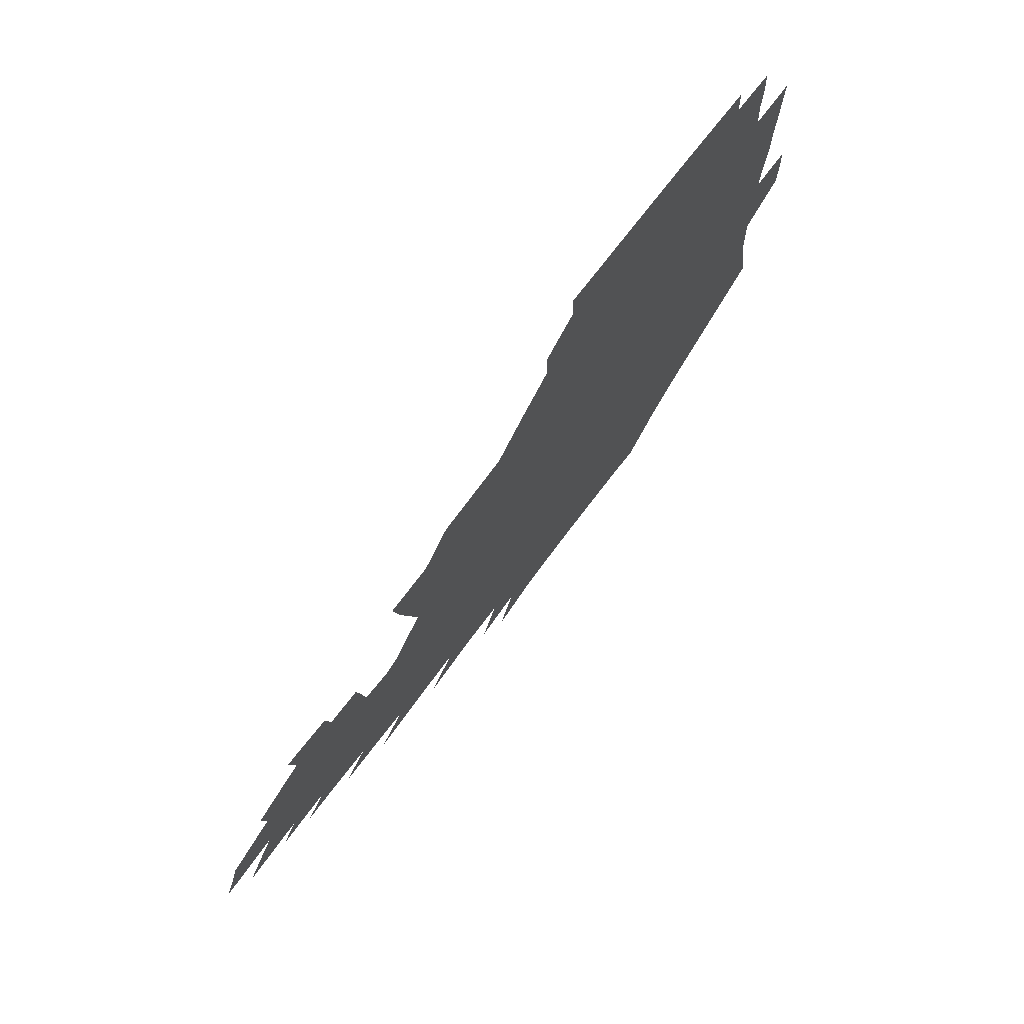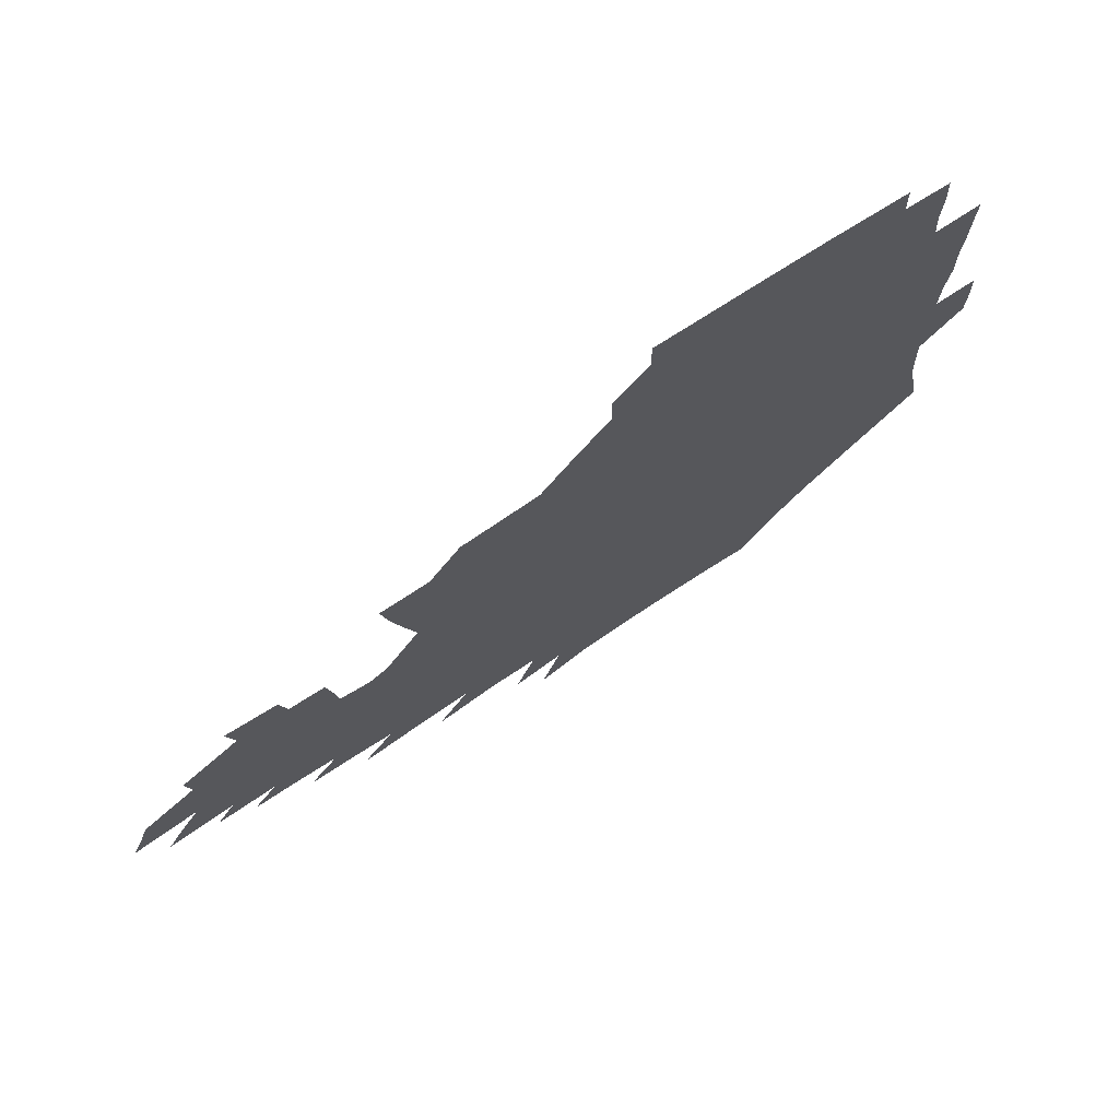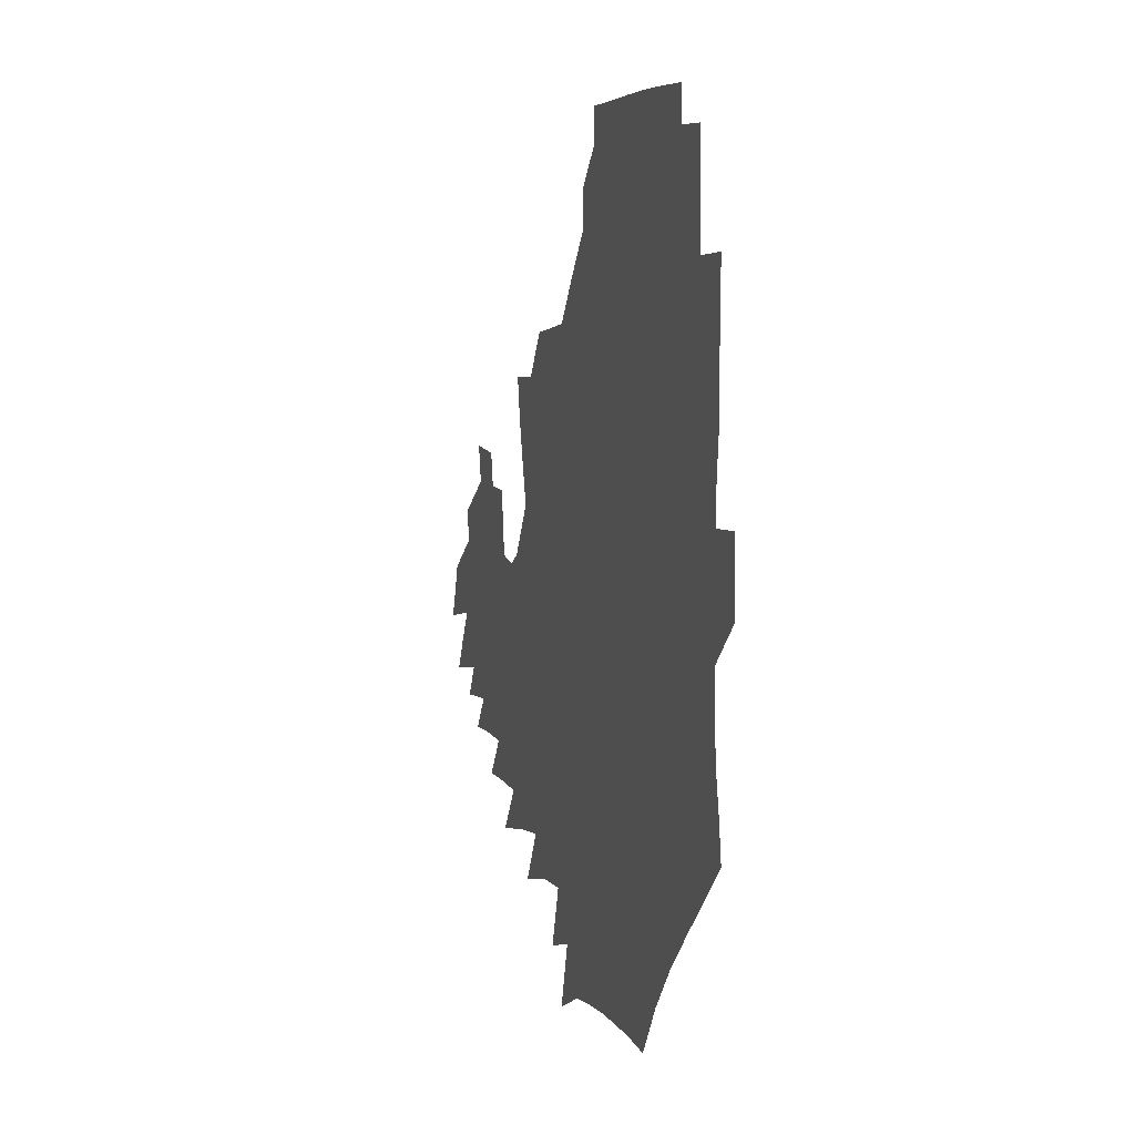
<metadata>
{"format":"obj","ext":"obj","renderer":"f3d","projection":"perspective","resolution":1024,"background":"white","views":[{"elev":73.8,"azim":126.8,"up":"+Y"},{"elev":73.1,"azim":146.1,"up":"+Y"},{"elev":1.8,"azim":-105.3,"up":"+Y"}]}
</metadata>
<code>
v 188.6 254.5 0
v 188.2 268.9 0
v 188.6 283.1 0
v 201.1 176.6 0
v 203.4 192 0
v 206.7 208.4 0
v 207.6 224.2 0
v 208.1 239.8 0
v 207.2 254.7 0
v 207.3 269.3 0
v 207 283.6 0
v 206.4 298.5 0
v 204.2 313.6 0
v 204.3 328.4 0
v 203.2 343 0
v 202.8 357.1 0
v 202.2 370.6 0
v 218.1 163.4 0
v 219.6 178.6 0
v 222.7 194.8 0
v 224.6 210.4 0
v 227.7 226.2 0
v 228.5 240.9 0
v 226.2 255.4 0
v 226 270.1 0
v 225.4 284.7 0
v 224.9 299.4 0
v 224.3 314.2 0
v 223.2 329 0
v 223.2 343.4 0
v 223.6 357.5 0
v 222.5 371.2 0
v 223.5 385.5 0
v 222.8 399.8 0
v 223.6 413.8 0
v 236.1 149.5 0
v 235.9 164.7 0
v 238.3 180.7 0
v 239.7 196.1 0
v 241.3 211.5 0
v 242.6 226.5 0
v 245 241.7 0
v 243 256.1 0
v 241.6 270.7 0
v 241.1 285.4 0
v 242.2 300.1 0
v 240.7 315 0
v 240.3 329.8 0
v 241 344.4 0
v 241.2 358.8 0
v 240.7 373.1 0
v 241.3 387.4 0
v 241.6 401.6 0
v 242.8 415.6 0
v 243.1 429.5 0
v 254.2 134.9 0
v 255.3 151.6 0
v 255.8 167.3 0
v 256.3 182.5 0
v 257.3 197.7 0
v 257.8 212.6 0
v 258.2 227.3 0
v 259.2 242.1 0
v 258.4 256.5 0
v 257.4 271.2 0
v 257 286 0
v 256.3 300.9 0
v 256.2 315.7 0
v 256.9 330.6 0
v 257 345.2 0
v 257.4 359.8 0
v 257.1 374.3 0
v 257.3 388.8 0
v 258.3 403.2 0
v 259 417.2 0
v 260 431 0
v 270.7 118.9 0
v 273.2 138.3 0
v 273.3 154 0
v 272.9 169.1 0
v 273.5 184.3 0
v 273.2 198.9 0
v 273.7 213.6 0
v 273.8 228.1 0
v 273.7 242.5 0
v 272.7 257 0
v 271.9 271.7 0
v 271.2 286.5 0
v 271.3 301.3 0
v 271.2 316.2 0
v 271.8 331.1 0
v 271.8 345.9 0
v 271.6 360.6 0
v 272.5 375.3 0
v 272.6 389.8 0
v 274.1 404.4 0
v 274.2 418.4 0
v 275.8 432.4 0
v 285.9 99.93 0
v 288.3 122.4 0
v 289 140 0
v 288.7 155.4 0
v 289.1 171 0
v 288.8 185.6 0
v 288.8 200.1 0
v 288.7 214.4 0
v 288.9 228.7 0
v 288 242.8 0
v 287.2 257.2 0
v 286.2 272 0
v 286.3 286.8 0
v 285.9 301.7 0
v 286 316.6 0
v 286.4 331.5 0
v 286.5 346.4 0
v 287.1 361.3 0
v 287.2 376.1 0
v 288.1 390.9 0
v 288.5 405.2 0
v 289.4 419.5 0
v 290.1 433.3 0
v 303 102.1 0
v 304.2 124.7 0
v 304 141.5 0
v 303.6 156.7 0
v 303.5 172 0
v 303.4 186.7 0
v 302.8 200.7 0
v 303.5 215.2 0
v 303.7 229.2 0
v 302.6 243.1 0
v 301.5 257.5 0
v 300.7 272.2 0
v 300.7 286.9 0
v 300.4 302 0
v 300.8 316.9 0
v 300.8 331.8 0
v 301.3 346.8 0
v 301.7 361.7 0
v 301.9 376.5 0
v 302.6 391.4 0
v 302.8 405.8 0
v 303.8 420.2 0
v 304.4 434.1 0
v 319.9 103.3 0
v 319.2 125 0
v 318.5 142 0
v 317.9 157.8 0
v 317.6 173.2 0
v 317.3 187.6 0
v 317.2 201.8 0
v 317.2 215.9 0
v 317.5 229.6 0
v 316.8 243.2 0
v 315.9 257.4 0
v 315.1 272.3 0
v 314.8 287.2 0
v 314.8 302.2 0
v 315.1 317.1 0
v 315.4 332 0
v 315.8 346.9 0
v 316.3 361.9 0
v 316.6 376.8 0
v 317.2 391.9 0
v 317.7 406.5 0
v 318.3 420.7 0
v 318.8 434.8 0
v 336.9 104 0
v 334.5 125 0
v 333.1 141.9 0
v 332 158.3 0
v 331.3 174 0
v 330.8 188.2 0
v 330.5 202.4 0
v 330.4 216.2 0
v 330.5 230 0
v 330.2 243.3 0
v 329.8 257.1 0
v 329.2 272.2 0
v 328.8 287.7 0
v 329.1 302.3 0
v 329.5 317 0
v 330 332 0
v 330.5 347 0
v 331.1 362 0
v 331.6 377 0
v 332 392.1 0
v 332.6 406.8 0
v 333 421.2 0
v 333.4 435.4 0
v 354 103.8 0
v 350.2 124.7 0
v 347.8 142.4 0
v 346.3 158.2 0
v 344.9 174.2 0
v 344.2 188.7 0
v 343.7 202.8 0
v 343.4 216.8 0
v 343.3 230.2 0
v 343.3 243.5 0
v 343.2 257.3 0
v 343 271.9 0
v 342.8 287.3 0
v 343.3 301.9 0
v 344 316.7 0
v 344.9 331.6 0
v 345.4 346.7 0
v 346.2 361.8 0
v 347 376.9 0
v 347.5 392.1 0
v 347.5 407.2 0
v 348.2 421.8 0
v 348.6 436.3 0
v 371.5 102.9 0
v 366.7 124 0
v 363 142.6 0
v 360.7 158.7 0
v 358.6 174.8 0
v 357.8 188.7 0
v 356.9 203 0
v 356.3 217 0
v 356.1 230.7 0
v 356.1 243.7 0
v 356.3 257.1 0
v 356.6 271.6 0
v 357.1 286.2 0
v 357.7 301 0
v 358.7 315.9 0
v 359.7 331.1 0
v 360.7 346.1 0
v 361.7 361.3 0
v 362.7 376.6 0
v 363.3 392 0
v 363.8 407.3 0
v 393.7 95.52 0
v 385.5 121.1 0
v 378.9 143.1 0
v 375.4 159.3 0
v 372.9 174.8 0
v 370.9 189.9 0
v 370.1 203.4 0
v 369 217.7 0
v 368.7 230.9 0
v 368.6 243.9 0
v 369.2 257.1 0
v 370 271 0
v 370.9 285.1 0
v 372 299.7 0
v 373.2 314.8 0
v 374.6 330.2 0
v 376 345.3 0
v 377.3 360.5 0
v 378.8 375.9 0
v 407.2 117.1 0
v 398.7 141 0
v 391 159.8 0
v 387.6 175.1 0
v 385.4 189.6 0
v 383.2 204.2 0
v 381.6 218.2 0
v 381.1 231.2 0
v 381.3 243.9 0
v 382 256.9 0
v 383.1 270.3 0
v 384.3 284 0
v 386 298.6 0
v 387.7 313.6 0
v 389.5 329 0
v 391.3 344.1 0
v 393.3 359.3 0
v 419.4 141.6 0
v 410.1 159.1 0
v 405.3 173.9 0
v 401.9 188.6 0
v 398.1 203.5 0
v 395.7 217.5 0
v 395.7 230.4 0
v 395.1 243.6 0
v 395.2 256.6 0
v 396.4 269.7 0
v 398.1 283.4 0
v 399.8 297.4 0
v 402.3 312.4 0
v 404.3 327.3 0
v 406.7 342.7 0
v 410 358.5 0
v 446.3 137.8 0
v 433 157.7 0
v 423.7 173.4 0
v 420.1 187.2 0
v 414.6 202.4 0
v 409.8 217.3 0
v 409.3 230.1 0
v 409.1 243.1 0
v 409.8 255.9 0
v 410.7 269 0
v 411.9 282.3 0
v 414.2 296 0
v 417.5 310.8 0
v 419.8 325.9 0
v 422.9 341.5 0
v 427.1 357.9 0
v 457.2 156.5 0
v 447.5 171.6 0
v 440.8 185.7 0
v 433.7 200.8 0
v 426.2 216.4 0
v 423.5 229.6 0
v 422.8 242.4 0
v 424.2 254.8 0
v 425.2 267.6 0
v 426.5 280.6 0
v 430.2 293.9 0
v 434 308.9 0
v 437.3 324.8 0
v 440.8 340.8 0
v 483.7 153.6 0
v 469.6 171.1 0
v 460.2 185.4 0
v 453.8 198.9 0
v 445.3 214.5 0
v 440.2 228.3 0
v 438.9 240.8 0
v 439.9 252.9 0
v 440.6 265.3 0
v 444.3 277.2 0
v 449.1 289.2 0
v 454.1 306.8 0
v 458.9 324.7 0
v 462.1 341.6 0
v 488.4 173.1 0
v 477.9 187 0
v 469.7 200.2 0
v 463.8 213.1 0
v 457.1 227.1 0
v 454.3 239.2 0
v 456.1 250 0
v 458.8 260.3 0
v 464 268.7 0
v 508 174.1 0
v 495.3 189.2 0
v 486.2 202 0
v 477.4 215.1 0
v 472.1 227 0
v 468.6 238.2 0
v 468 248.2 0
v 469.4 257.2 0
v 472.5 265 0
v 513.6 191.1 0
v 504.8 203.2 0
v 497.5 215.2 0
v 490.9 226.7 0
v 487.1 237.4 0
v 484.4 247.6 0
v 483.9 257.5 0
v 485.5 268 0
v 487.2 281.2 0
v 489.6 295.2 0
v 533.4 191.9 0
v 522.5 205 0
v 518.5 216.1 0
v 511.4 227.6 0
v 507.5 238.6 0
v 505.5 249.8 0
v 504.6 261 0
v 503.2 272.3 0
v 503.5 284.1 0
v 505.3 296.9 0
v 508.2 311 0
v 548.8 204.8 0
v 540.9 217.1 0
v 535.3 228.6 0
v 530.5 240 0
v 528.3 251.1 0
v 526.5 262.5 0
v 525.4 274.3 0
v 526.9 286.5 0
v 527.4 299 0
v 530.8 314.5 0
v 570 215.1 0
v 562.4 227.8 0
v 553.9 240.8 0
v 551.7 251.4 0
v 550.2 262.2 0
v 550.4 272.8 0
v 552.6 286.1 0
v 581.9 238.2 0
v 577.3 249.6 0
v 573.3 260.7 0
f 8 9 1
f 1 9 2
f 9 10 2
f 2 10 3
f 10 11 3
f 18 19 4
f 4 19 5
f 19 20 5
f 5 20 6
f 20 21 6
f 6 21 7
f 21 22 7
f 7 22 8
f 22 23 8
f 8 23 9
f 23 24 9
f 9 24 10
f 24 25 10
f 10 25 11
f 25 26 11
f 11 26 12
f 26 27 12
f 12 27 13
f 27 28 13
f 13 28 14
f 28 29 14
f 14 29 15
f 29 30 15
f 15 30 16
f 30 31 16
f 16 31 17
f 31 32 17
f 36 37 18
f 18 37 19
f 37 38 19
f 19 38 20
f 38 39 20
f 20 39 21
f 39 40 21
f 21 40 22
f 40 41 22
f 22 41 23
f 41 42 23
f 23 42 24
f 42 43 24
f 24 43 25
f 43 44 25
f 25 44 26
f 44 45 26
f 26 45 27
f 45 46 27
f 27 46 28
f 46 47 28
f 28 47 29
f 47 48 29
f 29 48 30
f 48 49 30
f 30 49 31
f 49 50 31
f 31 50 32
f 50 51 32
f 32 51 33
f 51 52 33
f 33 52 34
f 52 53 34
f 34 53 35
f 53 54 35
f 56 57 36
f 36 57 37
f 57 58 37
f 37 58 38
f 58 59 38
f 38 59 39
f 59 60 39
f 39 60 40
f 60 61 40
f 40 61 41
f 61 62 41
f 41 62 42
f 62 63 42
f 42 63 43
f 63 64 43
f 43 64 44
f 64 65 44
f 44 65 45
f 65 66 45
f 45 66 46
f 66 67 46
f 46 67 47
f 67 68 47
f 47 68 48
f 68 69 48
f 48 69 49
f 69 70 49
f 49 70 50
f 70 71 50
f 50 71 51
f 71 72 51
f 51 72 52
f 72 73 52
f 52 73 53
f 73 74 53
f 53 74 54
f 74 75 54
f 54 75 55
f 75 76 55
f 77 78 56
f 56 78 57
f 78 79 57
f 57 79 58
f 79 80 58
f 58 80 59
f 80 81 59
f 59 81 60
f 81 82 60
f 60 82 61
f 82 83 61
f 61 83 62
f 83 84 62
f 62 84 63
f 84 85 63
f 63 85 64
f 85 86 64
f 64 86 65
f 86 87 65
f 65 87 66
f 87 88 66
f 66 88 67
f 88 89 67
f 67 89 68
f 89 90 68
f 68 90 69
f 90 91 69
f 69 91 70
f 91 92 70
f 70 92 71
f 92 93 71
f 71 93 72
f 93 94 72
f 72 94 73
f 94 95 73
f 73 95 74
f 95 96 74
f 74 96 75
f 96 97 75
f 75 97 76
f 97 98 76
f 99 100 77
f 77 100 78
f 100 101 78
f 78 101 79
f 101 102 79
f 79 102 80
f 102 103 80
f 80 103 81
f 103 104 81
f 81 104 82
f 104 105 82
f 82 105 83
f 105 106 83
f 83 106 84
f 106 107 84
f 84 107 85
f 107 108 85
f 85 108 86
f 108 109 86
f 86 109 87
f 109 110 87
f 87 110 88
f 110 111 88
f 88 111 89
f 111 112 89
f 89 112 90
f 112 113 90
f 90 113 91
f 113 114 91
f 91 114 92
f 114 115 92
f 92 115 93
f 115 116 93
f 93 116 94
f 116 117 94
f 94 117 95
f 117 118 95
f 95 118 96
f 118 119 96
f 96 119 97
f 119 120 97
f 97 120 98
f 120 121 98
f 99 122 100
f 122 123 100
f 100 123 101
f 123 124 101
f 101 124 102
f 124 125 102
f 102 125 103
f 125 126 103
f 103 126 104
f 126 127 104
f 104 127 105
f 127 128 105
f 105 128 106
f 128 129 106
f 106 129 107
f 129 130 107
f 107 130 108
f 130 131 108
f 108 131 109
f 131 132 109
f 109 132 110
f 132 133 110
f 110 133 111
f 133 134 111
f 111 134 112
f 134 135 112
f 112 135 113
f 135 136 113
f 113 136 114
f 136 137 114
f 114 137 115
f 137 138 115
f 115 138 116
f 138 139 116
f 116 139 117
f 139 140 117
f 117 140 118
f 140 141 118
f 118 141 119
f 141 142 119
f 119 142 120
f 142 143 120
f 120 143 121
f 143 144 121
f 122 145 123
f 145 146 123
f 123 146 124
f 146 147 124
f 124 147 125
f 147 148 125
f 125 148 126
f 148 149 126
f 126 149 127
f 149 150 127
f 127 150 128
f 150 151 128
f 128 151 129
f 151 152 129
f 129 152 130
f 152 153 130
f 130 153 131
f 153 154 131
f 131 154 132
f 154 155 132
f 132 155 133
f 155 156 133
f 133 156 134
f 156 157 134
f 134 157 135
f 157 158 135
f 135 158 136
f 158 159 136
f 136 159 137
f 159 160 137
f 137 160 138
f 160 161 138
f 138 161 139
f 161 162 139
f 139 162 140
f 162 163 140
f 140 163 141
f 163 164 141
f 141 164 142
f 164 165 142
f 142 165 143
f 165 166 143
f 143 166 144
f 166 167 144
f 145 168 146
f 168 169 146
f 146 169 147
f 169 170 147
f 147 170 148
f 170 171 148
f 148 171 149
f 171 172 149
f 149 172 150
f 172 173 150
f 150 173 151
f 173 174 151
f 151 174 152
f 174 175 152
f 152 175 153
f 175 176 153
f 153 176 154
f 176 177 154
f 154 177 155
f 177 178 155
f 155 178 156
f 178 179 156
f 156 179 157
f 179 180 157
f 157 180 158
f 180 181 158
f 158 181 159
f 181 182 159
f 159 182 160
f 182 183 160
f 160 183 161
f 183 184 161
f 161 184 162
f 184 185 162
f 162 185 163
f 185 186 163
f 163 186 164
f 186 187 164
f 164 187 165
f 187 188 165
f 165 188 166
f 188 189 166
f 166 189 167
f 189 190 167
f 168 191 169
f 191 192 169
f 169 192 170
f 192 193 170
f 170 193 171
f 193 194 171
f 171 194 172
f 194 195 172
f 172 195 173
f 195 196 173
f 173 196 174
f 196 197 174
f 174 197 175
f 197 198 175
f 175 198 176
f 198 199 176
f 176 199 177
f 199 200 177
f 177 200 178
f 200 201 178
f 178 201 179
f 201 202 179
f 179 202 180
f 202 203 180
f 180 203 181
f 203 204 181
f 181 204 182
f 204 205 182
f 182 205 183
f 205 206 183
f 183 206 184
f 206 207 184
f 184 207 185
f 207 208 185
f 185 208 186
f 208 209 186
f 186 209 187
f 209 210 187
f 187 210 188
f 210 211 188
f 188 211 189
f 211 212 189
f 189 212 190
f 212 213 190
f 191 214 192
f 214 215 192
f 192 215 193
f 215 216 193
f 193 216 194
f 216 217 194
f 194 217 195
f 217 218 195
f 195 218 196
f 218 219 196
f 196 219 197
f 219 220 197
f 197 220 198
f 220 221 198
f 198 221 199
f 221 222 199
f 199 222 200
f 222 223 200
f 200 223 201
f 223 224 201
f 201 224 202
f 224 225 202
f 202 225 203
f 225 226 203
f 203 226 204
f 226 227 204
f 204 227 205
f 227 228 205
f 205 228 206
f 228 229 206
f 206 229 207
f 229 230 207
f 207 230 208
f 230 231 208
f 208 231 209
f 231 232 209
f 209 232 210
f 232 233 210
f 210 233 211
f 233 234 211
f 211 234 212
f 214 235 215
f 235 236 215
f 215 236 216
f 236 237 216
f 216 237 217
f 237 238 217
f 217 238 218
f 238 239 218
f 218 239 219
f 239 240 219
f 219 240 220
f 240 241 220
f 220 241 221
f 241 242 221
f 221 242 222
f 242 243 222
f 222 243 223
f 243 244 223
f 223 244 224
f 244 245 224
f 224 245 225
f 245 246 225
f 225 246 226
f 246 247 226
f 226 247 227
f 247 248 227
f 227 248 228
f 248 249 228
f 228 249 229
f 249 250 229
f 229 250 230
f 250 251 230
f 230 251 231
f 251 252 231
f 231 252 232
f 252 253 232
f 232 253 233
f 236 254 237
f 254 255 237
f 237 255 238
f 255 256 238
f 238 256 239
f 256 257 239
f 239 257 240
f 257 258 240
f 240 258 241
f 258 259 241
f 241 259 242
f 259 260 242
f 242 260 243
f 260 261 243
f 243 261 244
f 261 262 244
f 244 262 245
f 262 263 245
f 245 263 246
f 263 264 246
f 246 264 247
f 264 265 247
f 247 265 248
f 265 266 248
f 248 266 249
f 266 267 249
f 249 267 250
f 267 268 250
f 250 268 251
f 268 269 251
f 251 269 252
f 269 270 252
f 252 270 253
f 255 271 256
f 271 272 256
f 256 272 257
f 272 273 257
f 257 273 258
f 273 274 258
f 258 274 259
f 274 275 259
f 259 275 260
f 275 276 260
f 260 276 261
f 276 277 261
f 261 277 262
f 277 278 262
f 262 278 263
f 278 279 263
f 263 279 264
f 279 280 264
f 264 280 265
f 280 281 265
f 265 281 266
f 281 282 266
f 266 282 267
f 282 283 267
f 267 283 268
f 283 284 268
f 268 284 269
f 284 285 269
f 269 285 270
f 285 286 270
f 271 287 272
f 287 288 272
f 272 288 273
f 288 289 273
f 273 289 274
f 289 290 274
f 274 290 275
f 290 291 275
f 275 291 276
f 291 292 276
f 276 292 277
f 292 293 277
f 277 293 278
f 293 294 278
f 278 294 279
f 294 295 279
f 279 295 280
f 295 296 280
f 280 296 281
f 296 297 281
f 281 297 282
f 297 298 282
f 282 298 283
f 298 299 283
f 283 299 284
f 299 300 284
f 284 300 285
f 300 301 285
f 285 301 286
f 301 302 286
f 288 303 289
f 303 304 289
f 289 304 290
f 304 305 290
f 290 305 291
f 305 306 291
f 291 306 292
f 306 307 292
f 292 307 293
f 307 308 293
f 293 308 294
f 308 309 294
f 294 309 295
f 309 310 295
f 295 310 296
f 310 311 296
f 296 311 297
f 311 312 297
f 297 312 298
f 312 313 298
f 298 313 299
f 313 314 299
f 299 314 300
f 314 315 300
f 300 315 301
f 315 316 301
f 301 316 302
f 303 317 304
f 317 318 304
f 304 318 305
f 318 319 305
f 305 319 306
f 319 320 306
f 306 320 307
f 320 321 307
f 307 321 308
f 321 322 308
f 308 322 309
f 322 323 309
f 309 323 310
f 323 324 310
f 310 324 311
f 324 325 311
f 311 325 312
f 325 326 312
f 312 326 313
f 326 327 313
f 313 327 314
f 327 328 314
f 314 328 315
f 328 329 315
f 315 329 316
f 329 330 316
f 318 331 319
f 331 332 319
f 319 332 320
f 332 333 320
f 320 333 321
f 333 334 321
f 321 334 322
f 334 335 322
f 322 335 323
f 335 336 323
f 323 336 324
f 336 337 324
f 324 337 325
f 337 338 325
f 325 338 326
f 338 339 326
f 326 339 327
f 331 340 332
f 340 341 332
f 332 341 333
f 341 342 333
f 333 342 334
f 342 343 334
f 334 343 335
f 343 344 335
f 335 344 336
f 344 345 336
f 336 345 337
f 345 346 337
f 337 346 338
f 346 347 338
f 338 347 339
f 347 348 339
f 341 349 342
f 349 350 342
f 342 350 343
f 350 351 343
f 343 351 344
f 351 352 344
f 344 352 345
f 352 353 345
f 345 353 346
f 353 354 346
f 346 354 347
f 354 355 347
f 347 355 348
f 355 356 348
f 349 359 350
f 359 360 350
f 350 360 351
f 360 361 351
f 351 361 352
f 361 362 352
f 352 362 353
f 362 363 353
f 353 363 354
f 363 364 354
f 354 364 355
f 364 365 355
f 355 365 356
f 365 366 356
f 356 366 357
f 366 367 357
f 357 367 358
f 367 368 358
f 360 370 361
f 370 371 361
f 361 371 362
f 371 372 362
f 362 372 363
f 372 373 363
f 363 373 364
f 373 374 364
f 364 374 365
f 374 375 365
f 365 375 366
f 375 376 366
f 366 376 367
f 376 377 367
f 367 377 368
f 377 378 368
f 368 378 369
f 378 379 369
f 371 380 372
f 380 381 372
f 372 381 373
f 381 382 373
f 373 382 374
f 382 383 374
f 374 383 375
f 383 384 375
f 375 384 376
f 384 385 376
f 376 385 377
f 385 386 377
f 377 386 378
f 382 387 383
f 387 388 383
f 383 388 384
f 388 389 384
f 384 389 385

</code>
